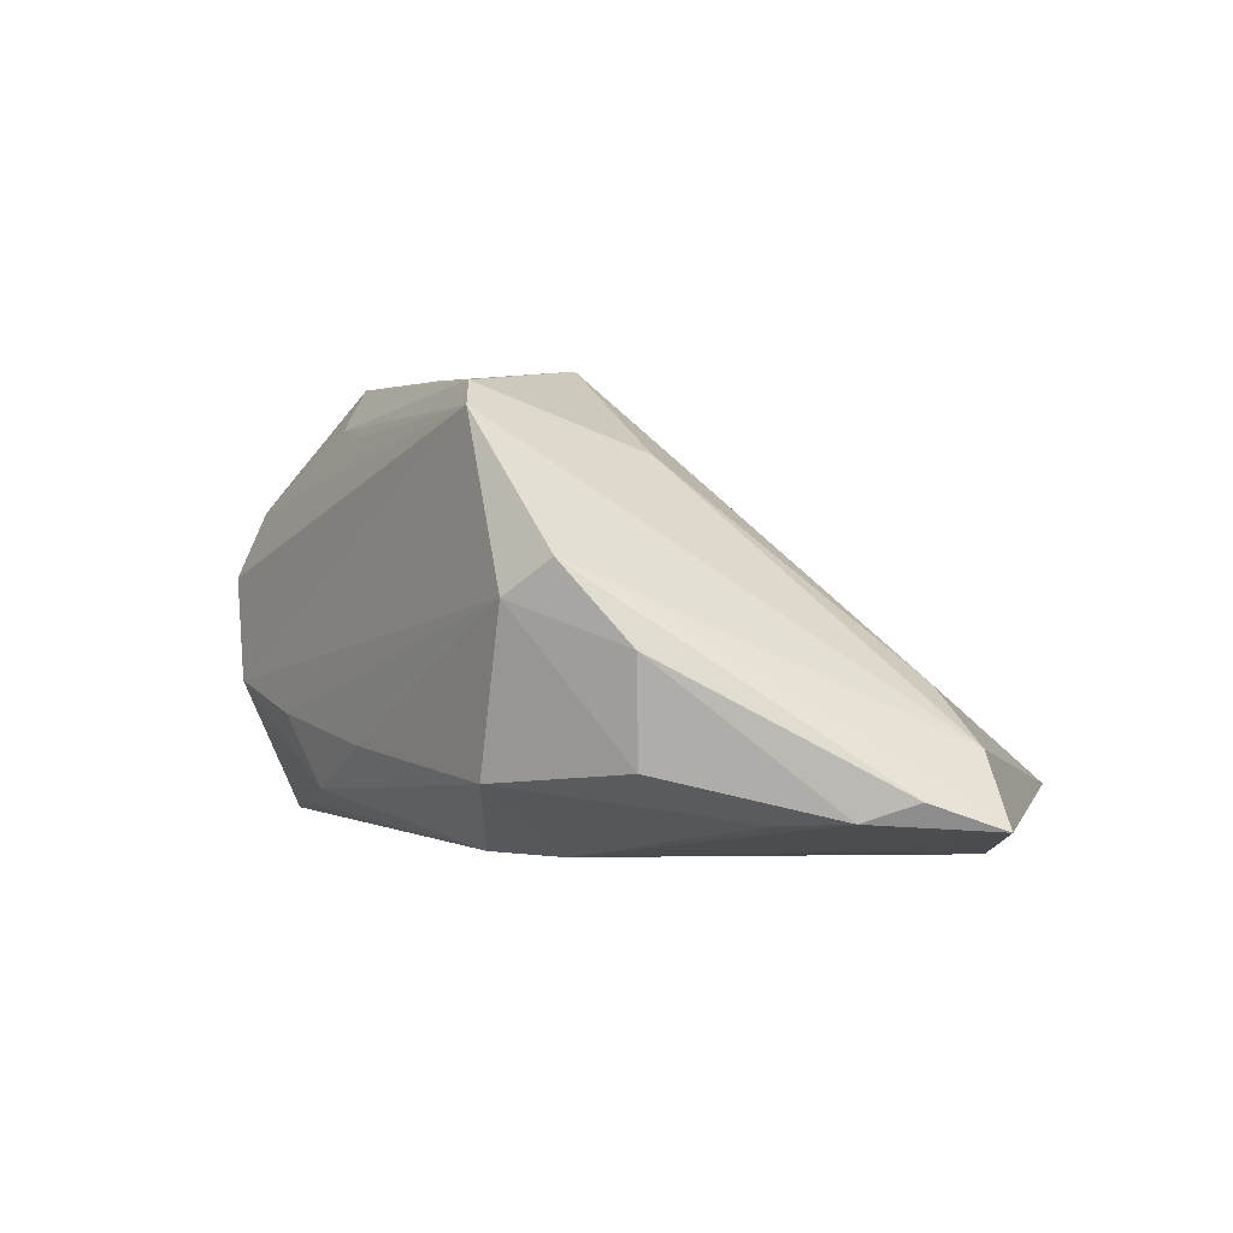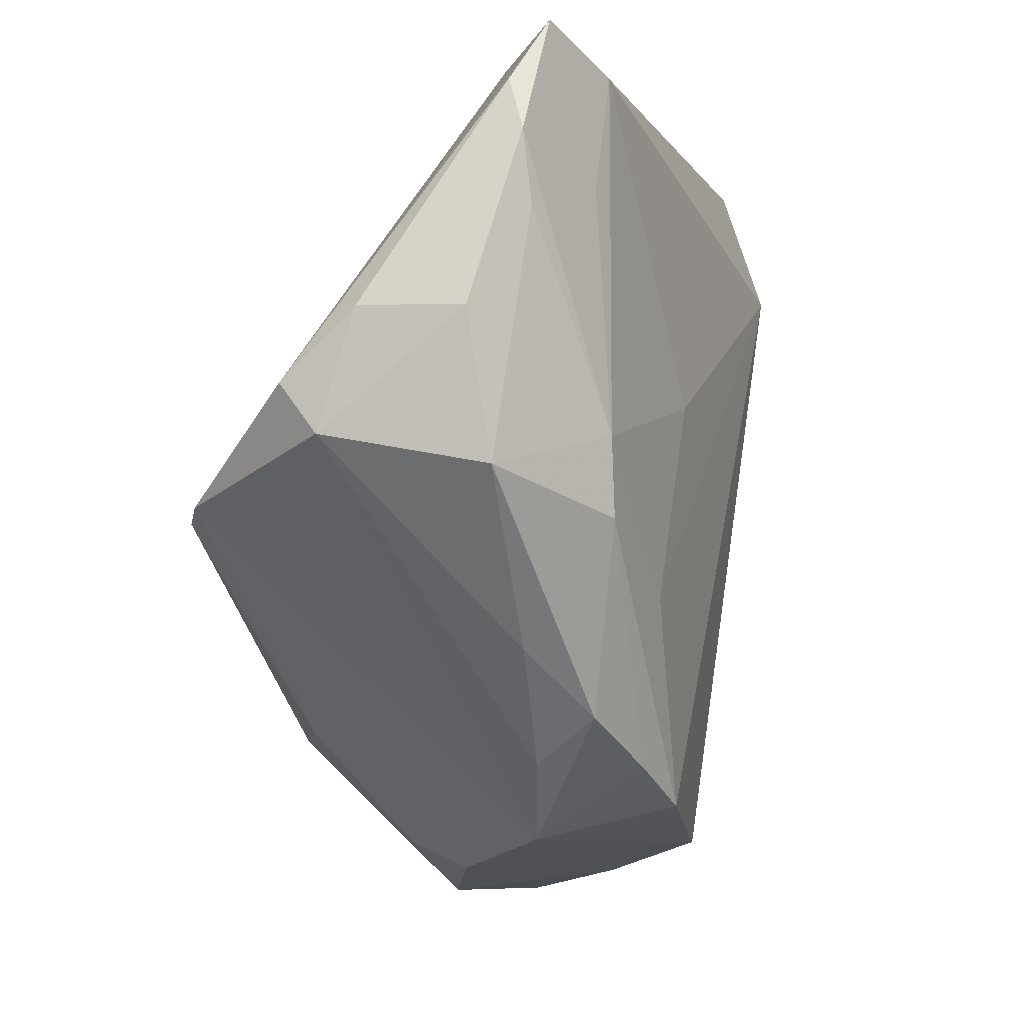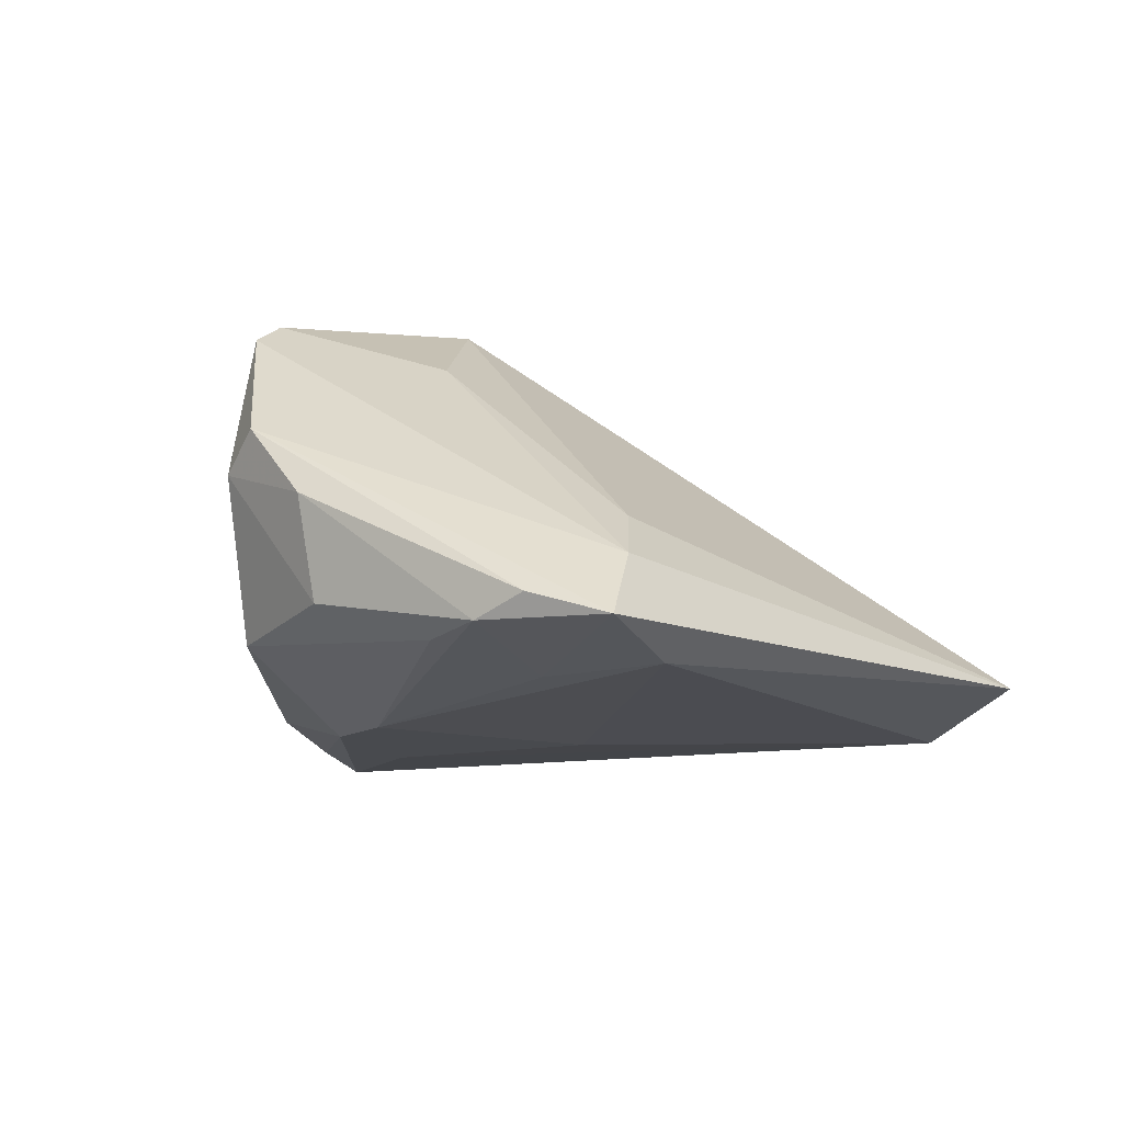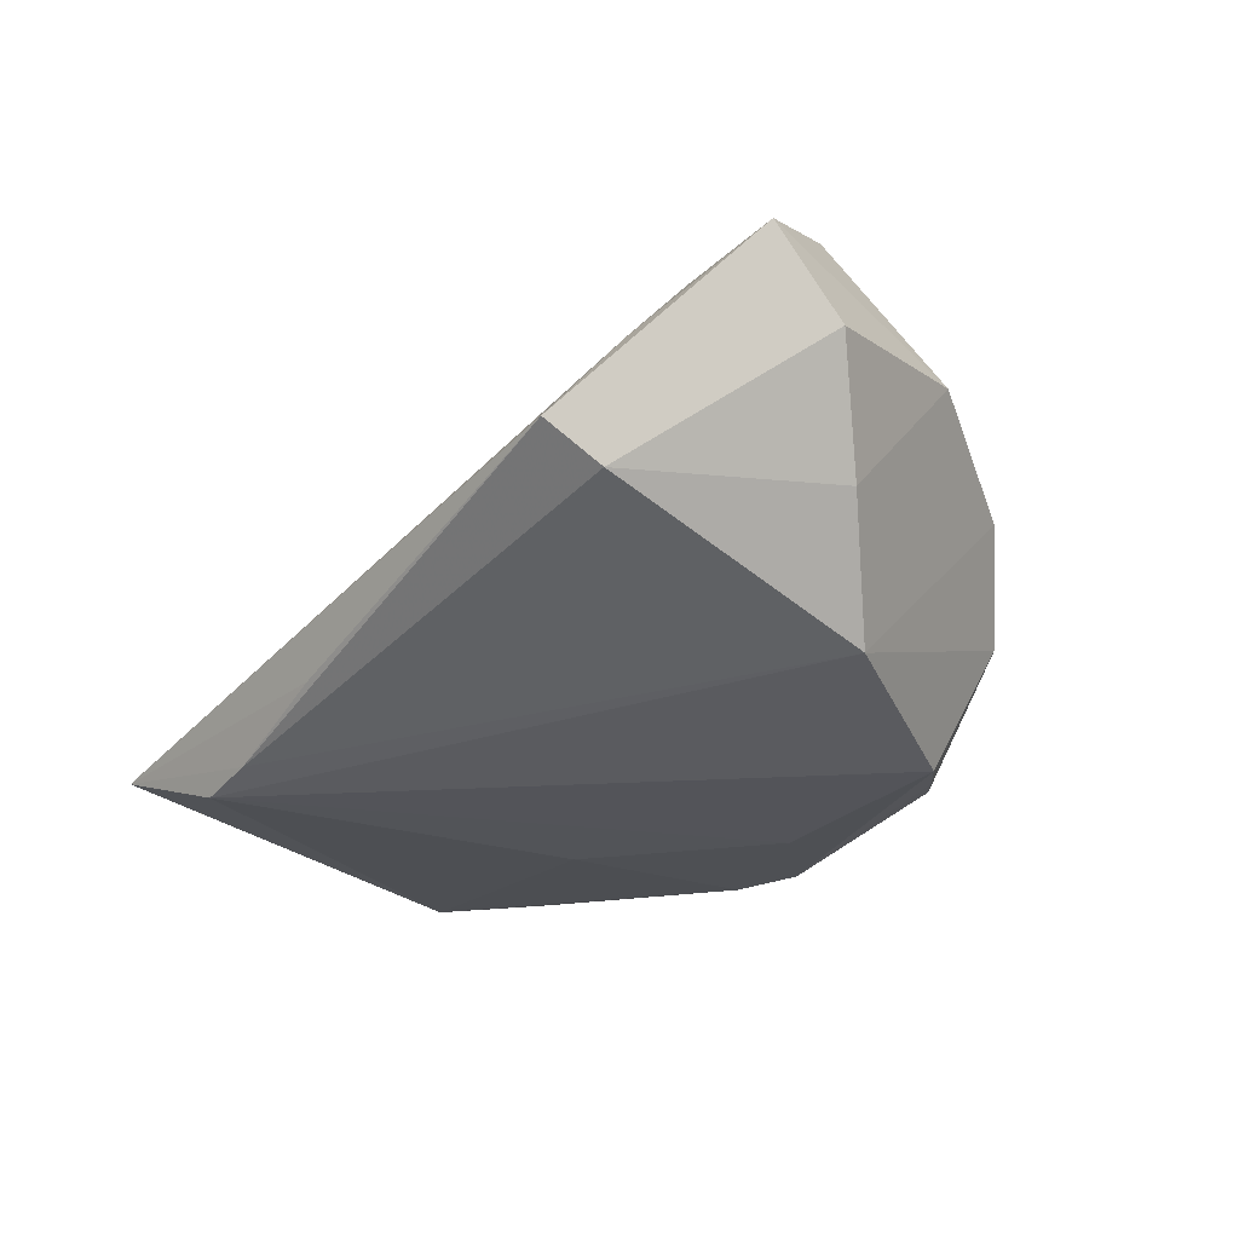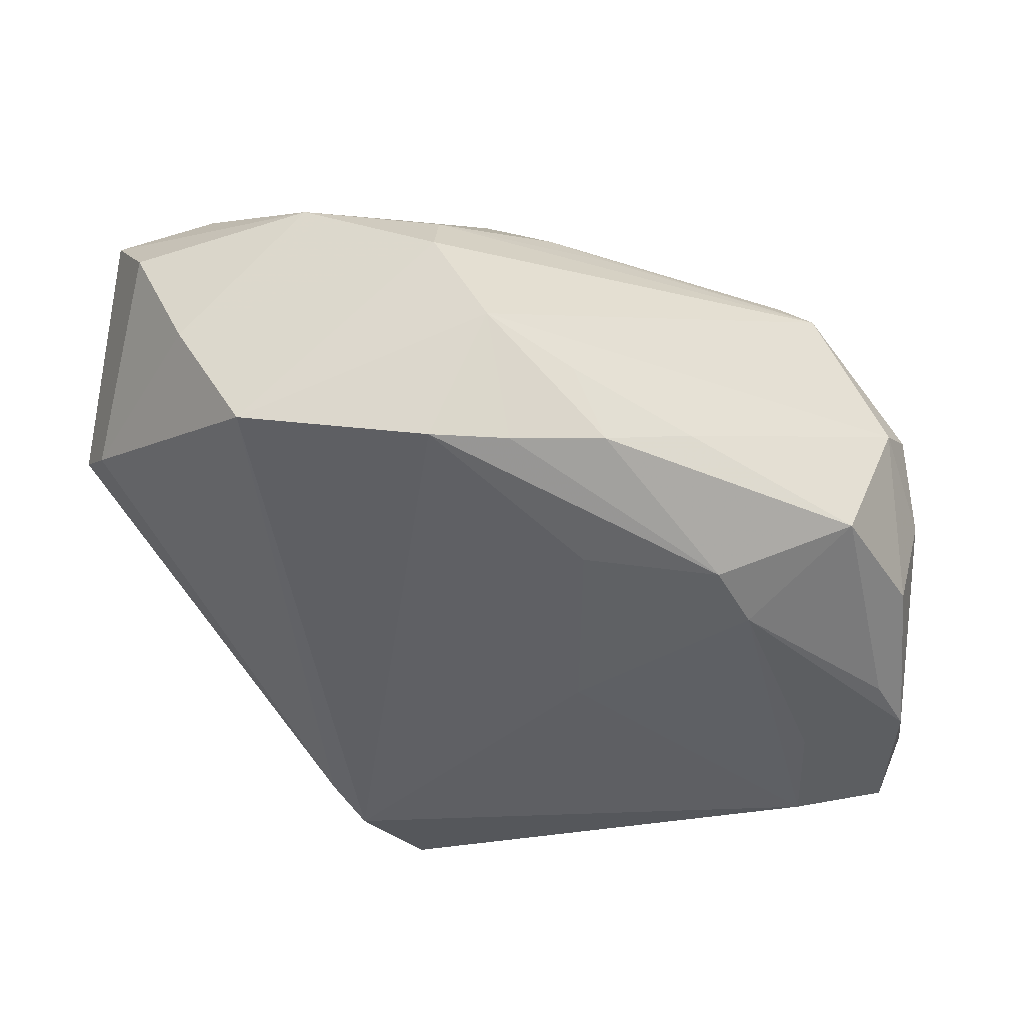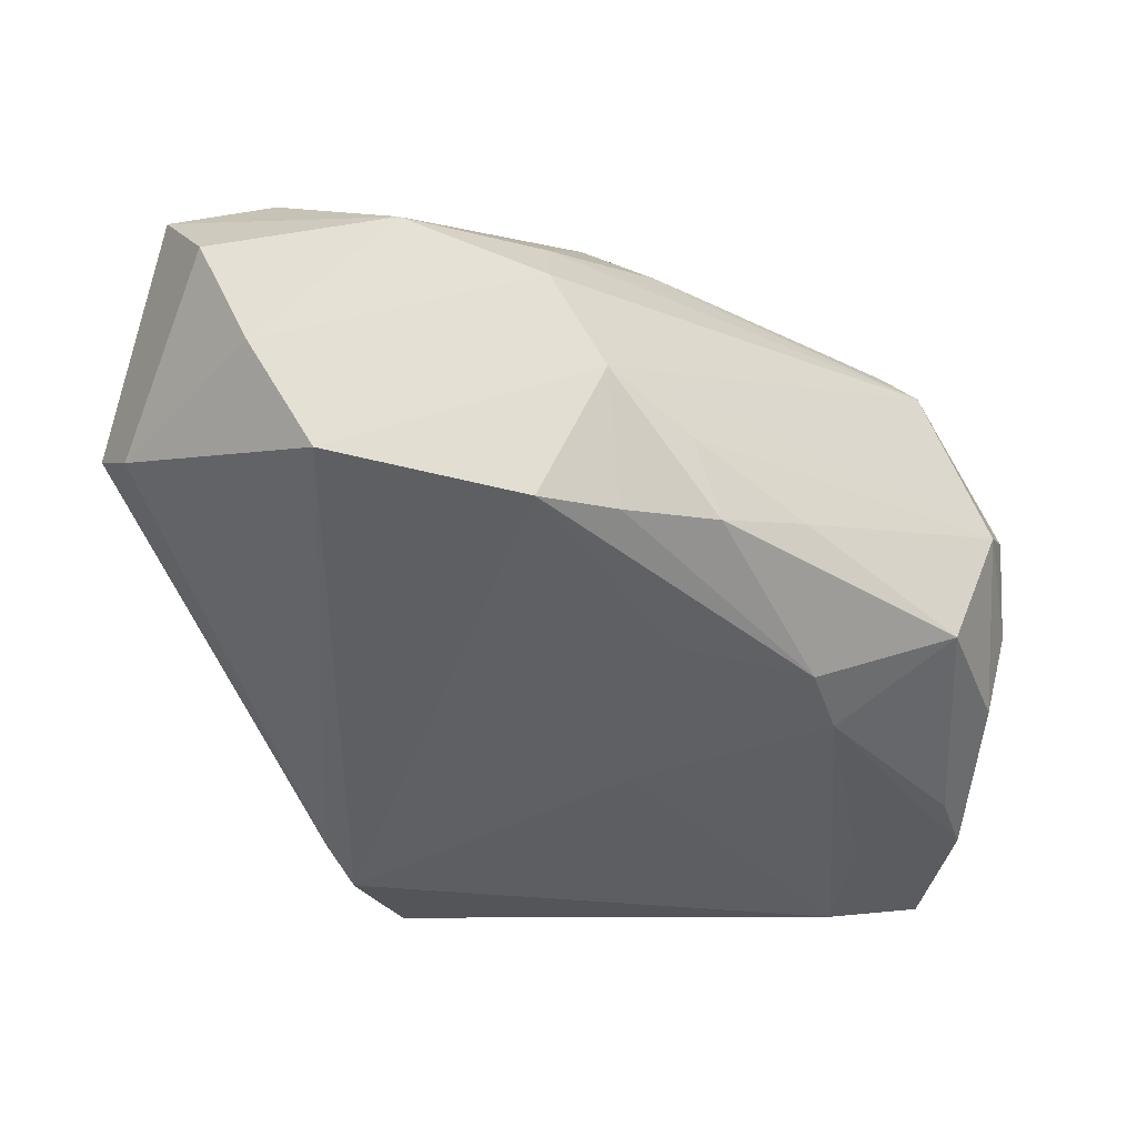
<metadata>
{"format":"obj","ext":"obj","renderer":"f3d","projection":"perspective","resolution":1024,"background":"white","views":[{"elev":-2.8,"azim":101.8,"up":"+Z"},{"elev":-10.5,"azim":114.4,"up":"+Y"},{"elev":-16.0,"azim":134.5,"up":"+Z"},{"elev":-16.4,"azim":-60.0,"up":"+Z"},{"elev":-43.7,"azim":16.4,"up":"+Z"},{"elev":-40.6,"azim":6.6,"up":"+Z"}]}
</metadata>
<code>
v 0.03726 0.04319 -0.02116
v -0.0029 -0.03771 0.01452
v 0.005794 0.008887 -0.02371
v -0.03149 0.0241 -0.01942
v 0.04138 0.03586 -0.01844
v 0.04883 0.01195 -0.005349
v -0.02798 -0.03739 0.02318
v 0.01859 -0.02637 -0.01789
v -0.0284 -0.04052 -0.0009515
v 0.04938 0.004827 0.002807
v 0.004552 -0.02623 0.02407
v 0.0128 -0.02603 0.01872
v 0.04071 0.02255 -0.02062
v -0.03876 -0.0292 0.0167
v 0.03222 0.04042 -0.01384
v -0.03619 0.0131 -0.0134
v -0.02916 0.02989 -0.02141
v 0.04803 -0.0003564 -0.0006715
v 0.02745 -0.01177 0.02153
v 0.01383 -0.00141 0.02407
v 0.03028 0.02711 -0.02323
v -0.01287 -0.04319 0.01299
v -0.006911 -0.0262 0.02407
v 0.002768 -0.0411 0.004412
v 0.02674 -0.006996 -0.02361
v 0.04226 -0.003633 -0.01697
v 0.008383 -0.03835 -0.006756
v 0.02849 0.001174 -0.02407
v -0.02571 0.04319 -0.01785
v 0.02688 0.04005 -0.02346
v -0.04391 -0.02591 0.01058
v 0.002257 -0.03811 0.0114
v 0.03739 -0.006102 0.02011
v -0.03419 -0.04248 0.0118
v 0.01241 -0.01321 -0.023
v 0.0162 -0.03082 -0.0103
v 0.04226 0.03012 -0.02035
v 0.00878 -0.03086 -0.01945
v -0.04527 -0.02462 -0.001558
v 0.02702 -0.01995 -0.01358
v 0.04131 -0.005234 0.01727
v -0.03969 -0.0384 0.02076
v 0.02691 0.03548 -0.008016
v -0.04938 -0.02077 0.002515
v 0.02686 0.009176 0.01388
v 0.0007114 -0.03464 -0.02021
v 0.01898 -0.02221 0.01728
v 0.04602 0.01155 -0.01599
v -0.02115 -0.03761 -0.01405
f 41 15 45
f 14 20 29
f 44 29 16
f 16 4 44
f 29 4 16
f 29 30 17
f 17 4 29
f 30 3 17
f 18 26 48
f 9 22 34
f 24 22 9
f 49 17 46
f 4 17 49
f 24 9 49
f 1 30 29
f 29 15 1
f 43 20 45
f 45 15 43
f 29 20 43
f 43 15 29
f 10 41 18
f 15 41 10
f 5 1 10
f 10 1 15
f 45 20 33
f 33 41 45
f 31 29 44
f 31 14 29
f 11 22 2
f 8 25 26
f 27 49 46
f 24 49 27
f 27 8 36
f 27 41 24
f 18 41 27
f 27 36 18
f 44 4 39
f 4 49 39
f 39 49 9
f 39 34 44
f 39 9 34
f 18 48 6
f 6 10 18
f 5 10 6
f 19 20 11
f 11 33 19
f 19 33 20
f 41 33 12
f 12 33 11
f 11 20 23
f 28 3 30
f 26 25 28
f 35 25 46
f 46 17 35
f 35 17 3
f 3 28 35
f 35 28 25
f 40 8 26
f 36 8 40
f 40 26 18
f 18 36 40
f 46 25 38
f 25 8 38
f 38 27 46
f 8 27 38
f 24 41 32
f 32 22 24
f 32 2 22
f 11 2 32
f 32 12 11
f 20 14 42
f 14 31 42
f 44 34 42
f 42 31 44
f 34 22 42
f 30 1 21
f 21 28 30
f 26 28 13
f 41 12 47
f 47 32 41
f 12 32 47
f 7 23 20
f 20 42 7
f 11 23 7
f 7 22 11
f 7 42 22
f 28 21 37
f 37 13 28
f 37 21 1
f 37 1 5
f 5 6 37
f 37 6 48
f 37 48 26
f 26 13 37

</code>
